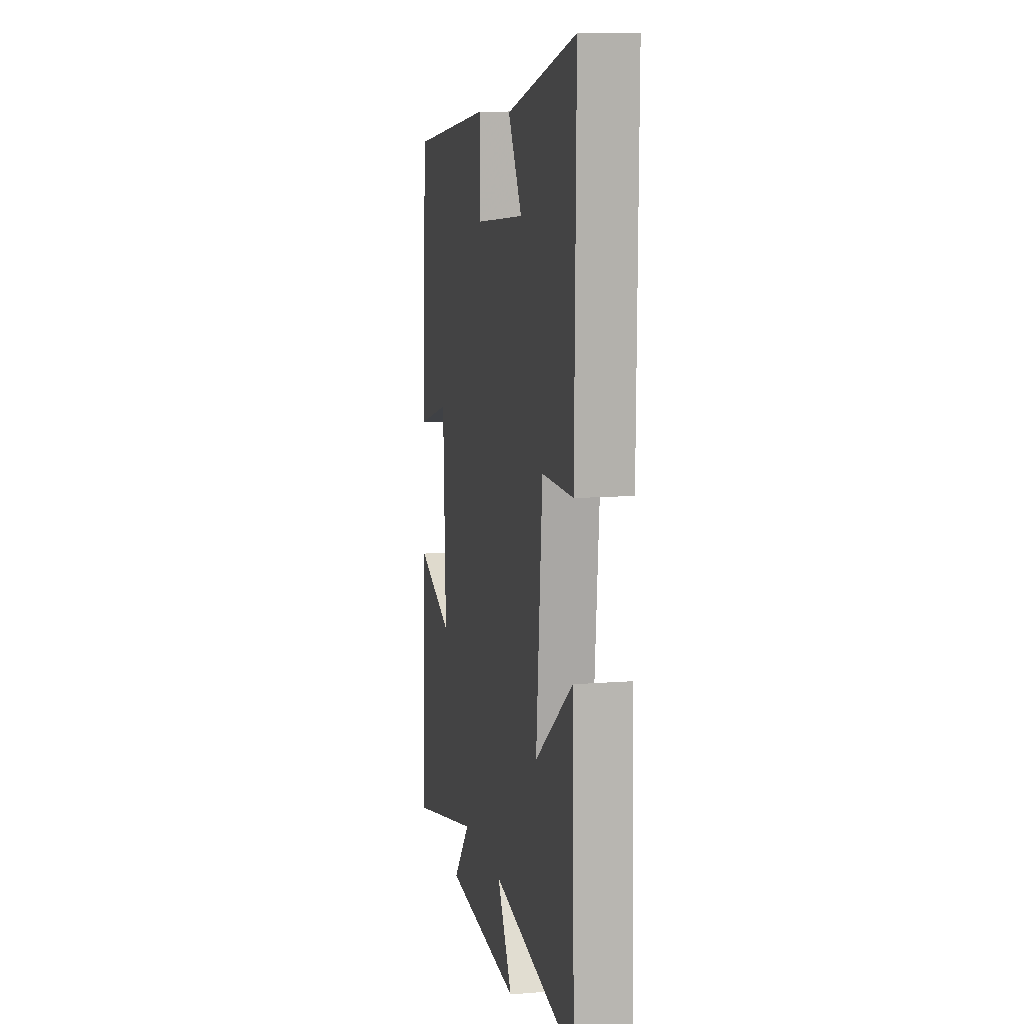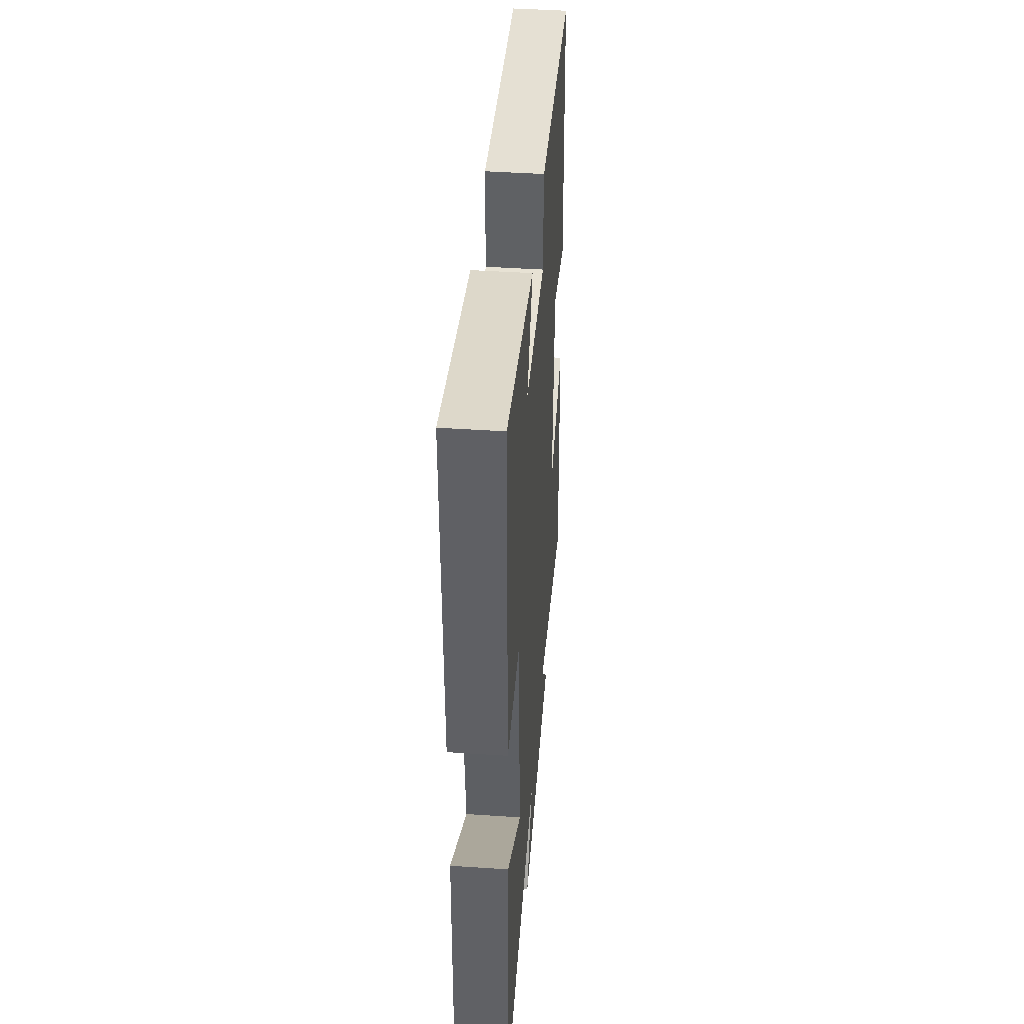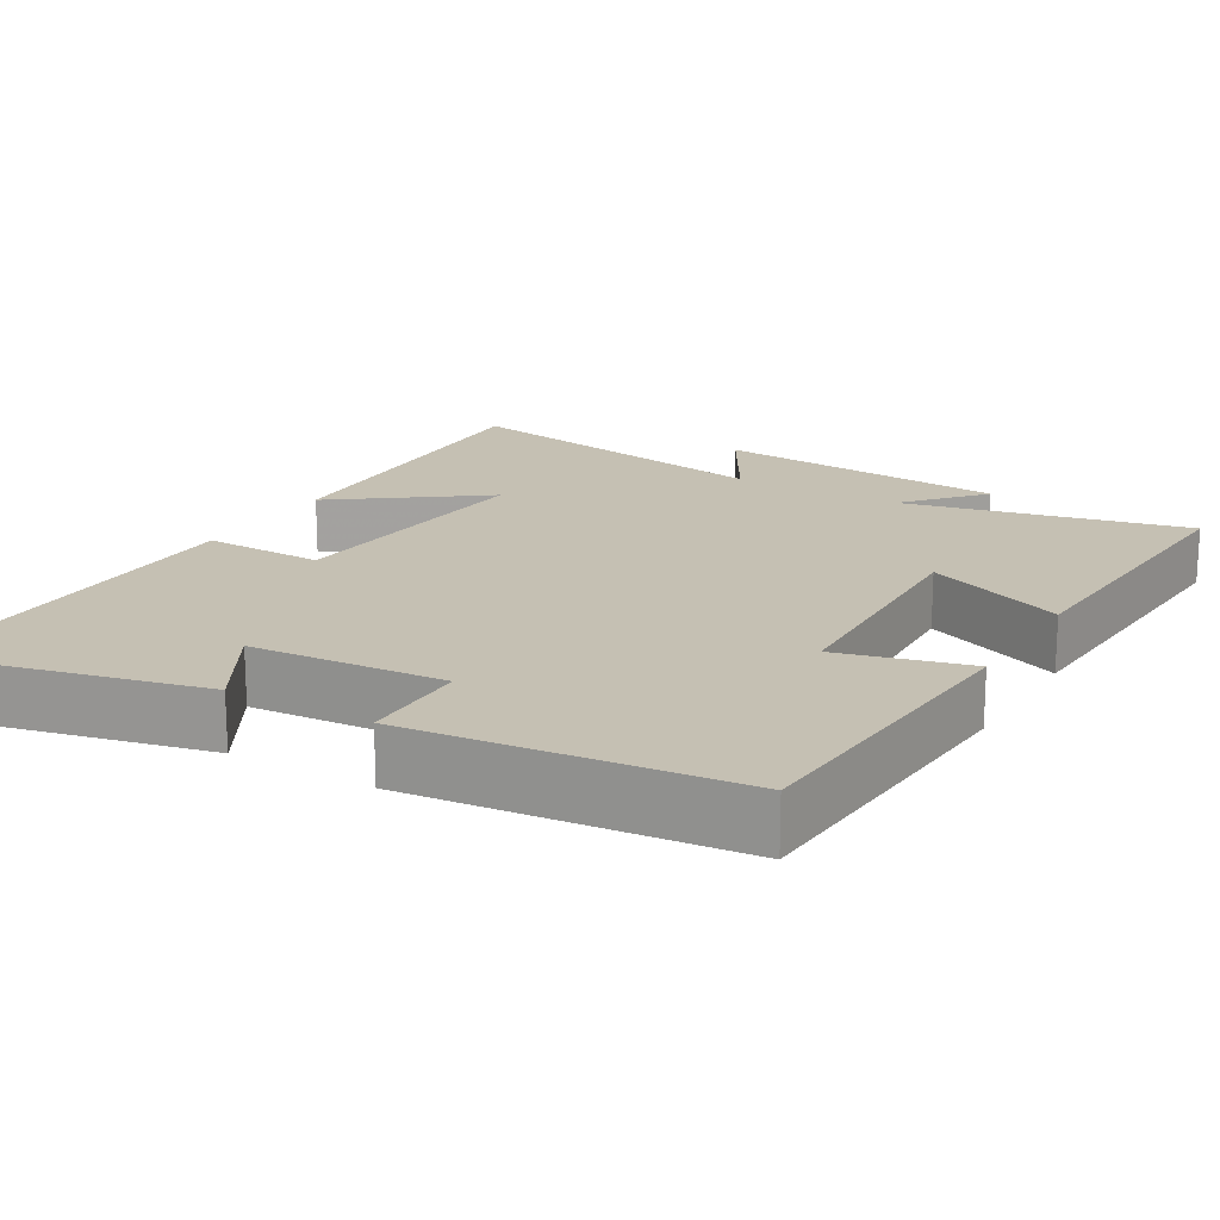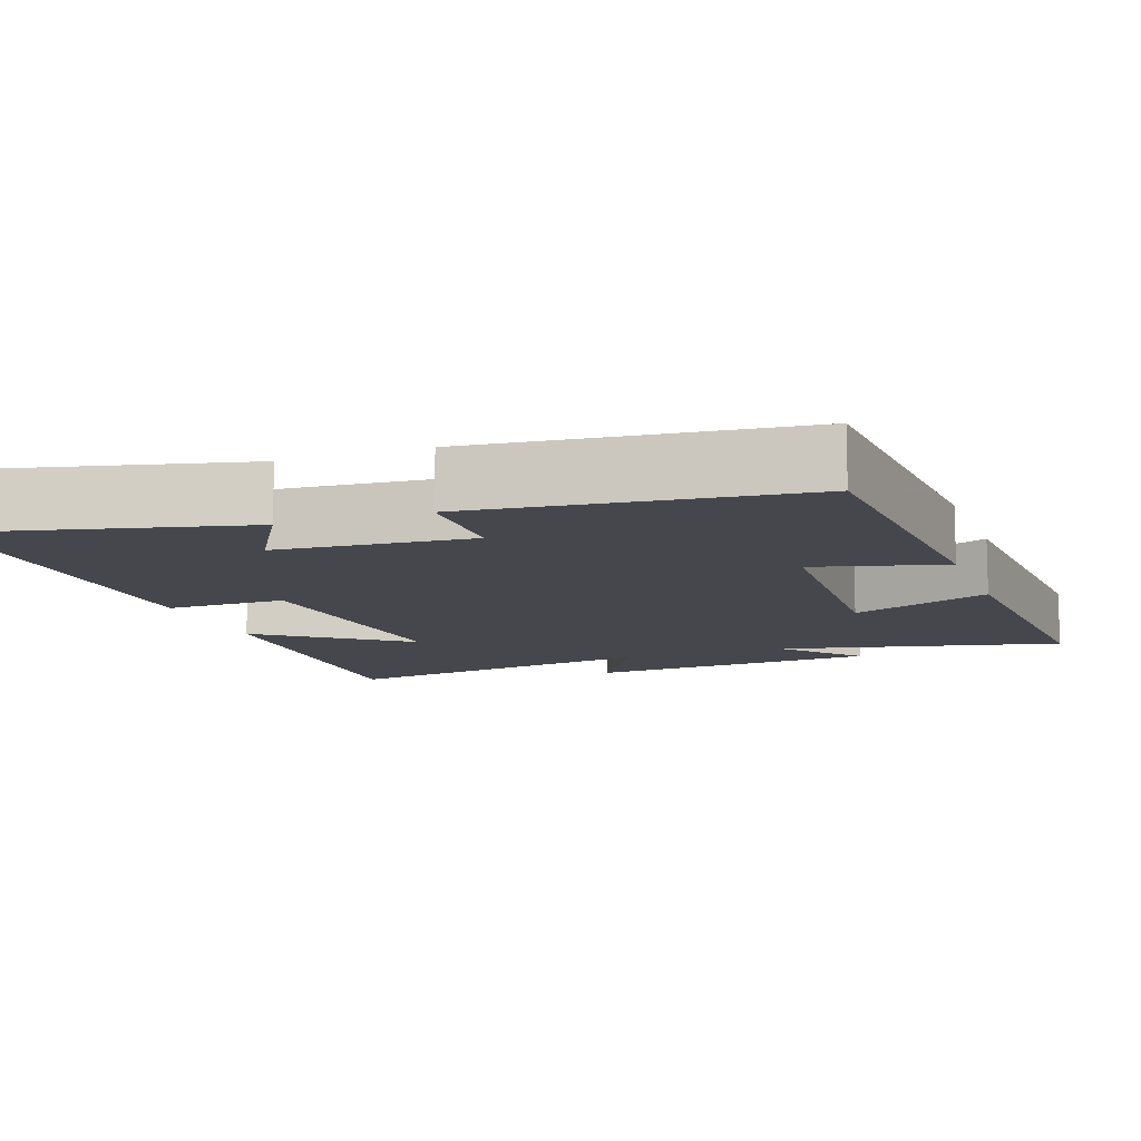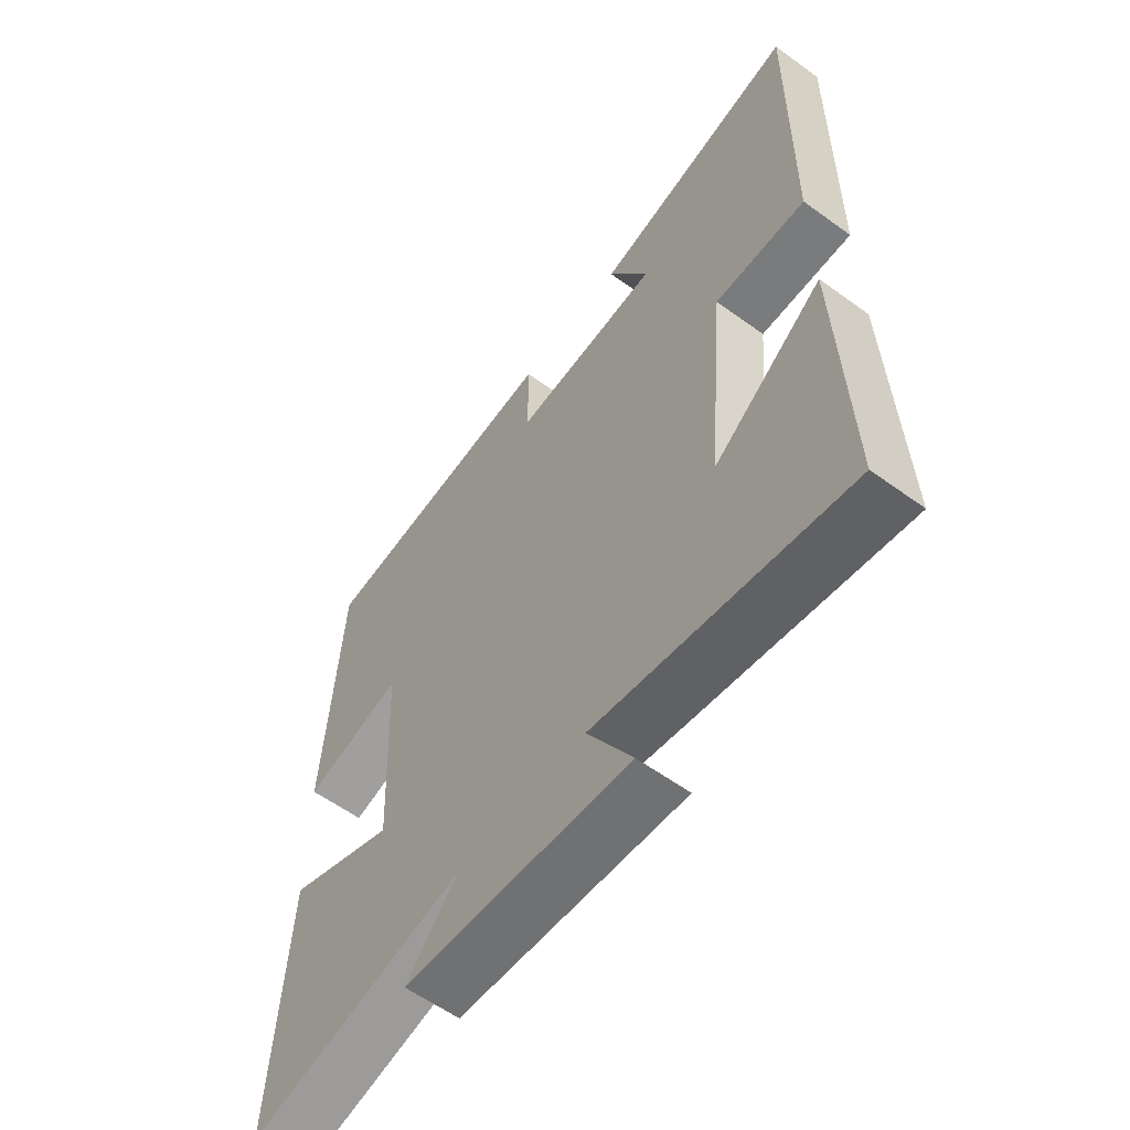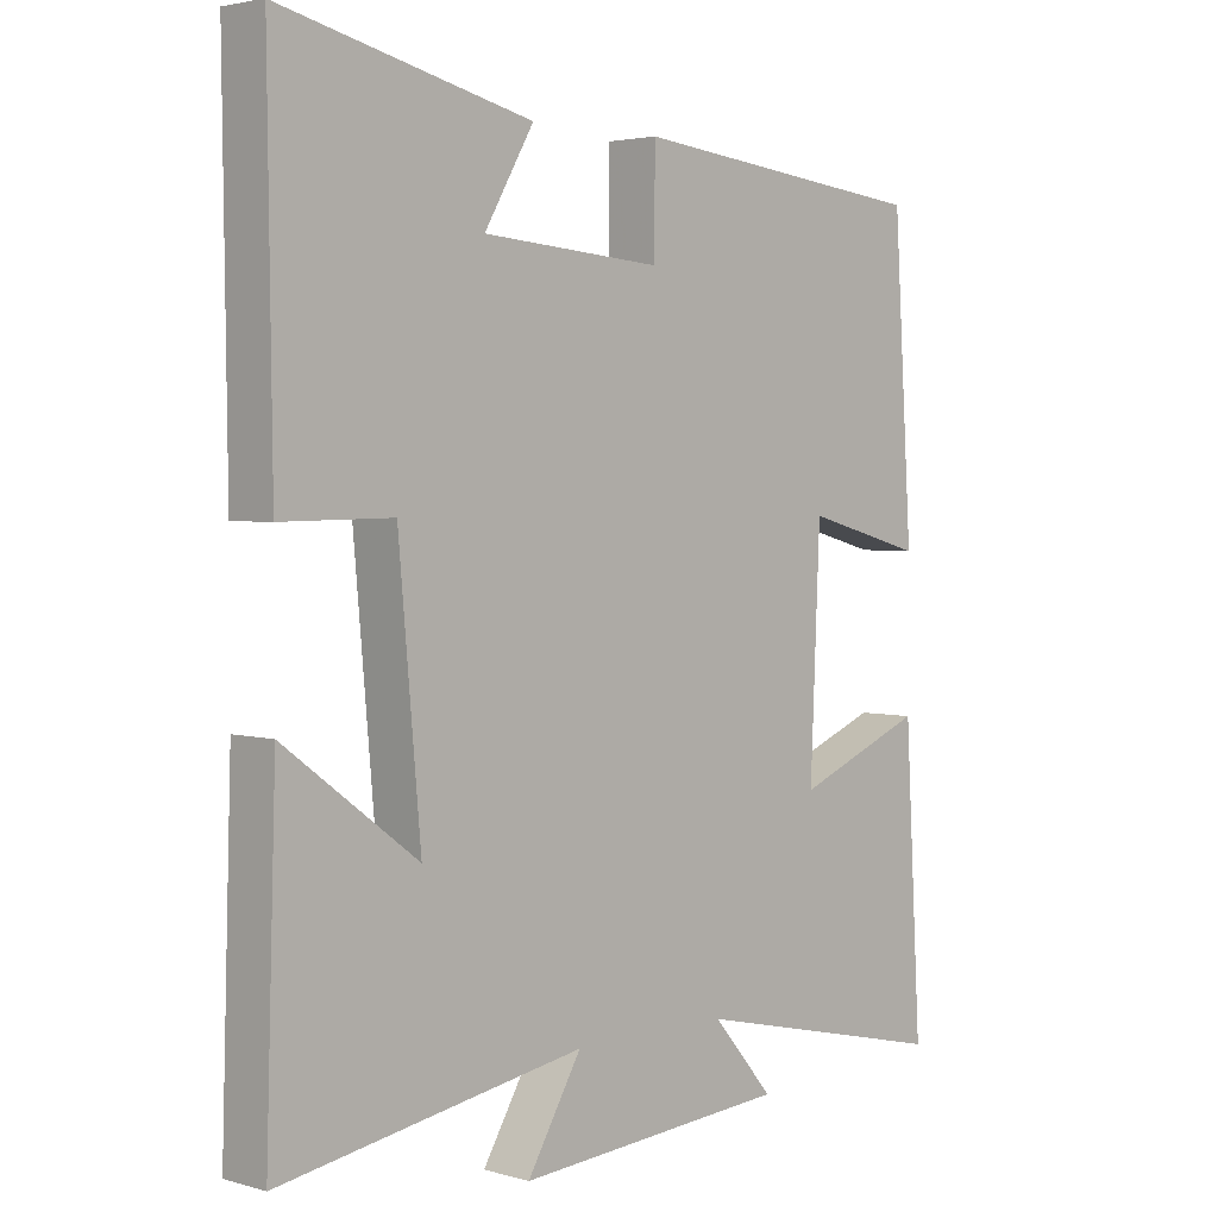
<metadata>
{"format":"obj","ext":"obj","renderer":"f3d","projection":"perspective","resolution":1024,"background":"white","views":[{"elev":10.1,"azim":-101.7,"up":"+Z"},{"elev":44.2,"azim":-85.5,"up":"+Z"},{"elev":18.1,"azim":30.7,"up":"+Y"},{"elev":-10.9,"azim":19.8,"up":"+Y"},{"elev":-58.9,"azim":-126.8,"up":"+Z"},{"elev":3.0,"azim":-45.9,"up":"+Z"}]}
</metadata>
<code>
v 0.524 0.07 -0.586
v 0.149 0.07 -0.5
v 0.237 0.07 -0.602
v -0.155 0.07 -0.632
v -0.077 0.07 -0.5
v -0.514 0.07 -0.575
v -0.5 0.07 -0.13
v -0.308 0.07 -0.272
v -0.34 0.07 0.084
v -0.5 0.07 0.082
v -0.506 0.07 0.586
v -0.146 0.07 0.5
v -0.217 0.07 0.378
v 0.041 0.07 0.358
v 0.042 0.07 0.5
v 0.473 0.07 0.453
v 0.5 0.07 0.031
v 0.328 0.07 0.077
v 0.314 0.07 -0.249
v 0.5 0.07 -0.173
v 0.524 0 -0.586
v 0.149 0 -0.5
v 0.237 0 -0.602
v -0.155 0 -0.632
v -0.077 0 -0.5
v -0.514 0 -0.575
v -0.5 0 -0.13
v -0.308 0 -0.272
v -0.34 0 0.084
v -0.5 0 0.082
v -0.506 0 0.586
v -0.146 0 0.5
v -0.217 0 0.378
v 0.041 0 0.358
v 0.042 0 0.5
v 0.473 0 0.453
v 0.5 0 0.031
v 0.328 0 0.077
v 0.314 0 -0.249
v 0.5 0 -0.173
f 19 20 1 2
f 18 19 2
f 15 16 17 18
f 14 15 18 2
f 13 14 2
f 10 11 12 13
f 9 10 13
f 8 9 13 2
f 5 6 7 8
f 5 8 2 3
f 3 4 5
f 22 21 40 39
f 22 39 38
f 38 37 36 35
f 22 38 35 34
f 22 34 33
f 33 32 31 30
f 33 30 29
f 22 33 29 28
f 28 27 26 25
f 23 22 28 25
f 25 24 23
f 1 21 22 2
f 2 22 23 3
f 3 23 24 4
f 4 24 25 5
f 5 25 26 6
f 6 26 27 7
f 7 27 28 8
f 8 28 29 9
f 9 29 30 10
f 10 30 31 11
f 11 31 32 12
f 12 32 33 13
f 13 33 34 14
f 14 34 35 15
f 15 35 36 16
f 16 36 37 17
f 17 37 38 18
f 18 38 39 19
f 19 39 40 20
f 20 40 21 1

</code>
